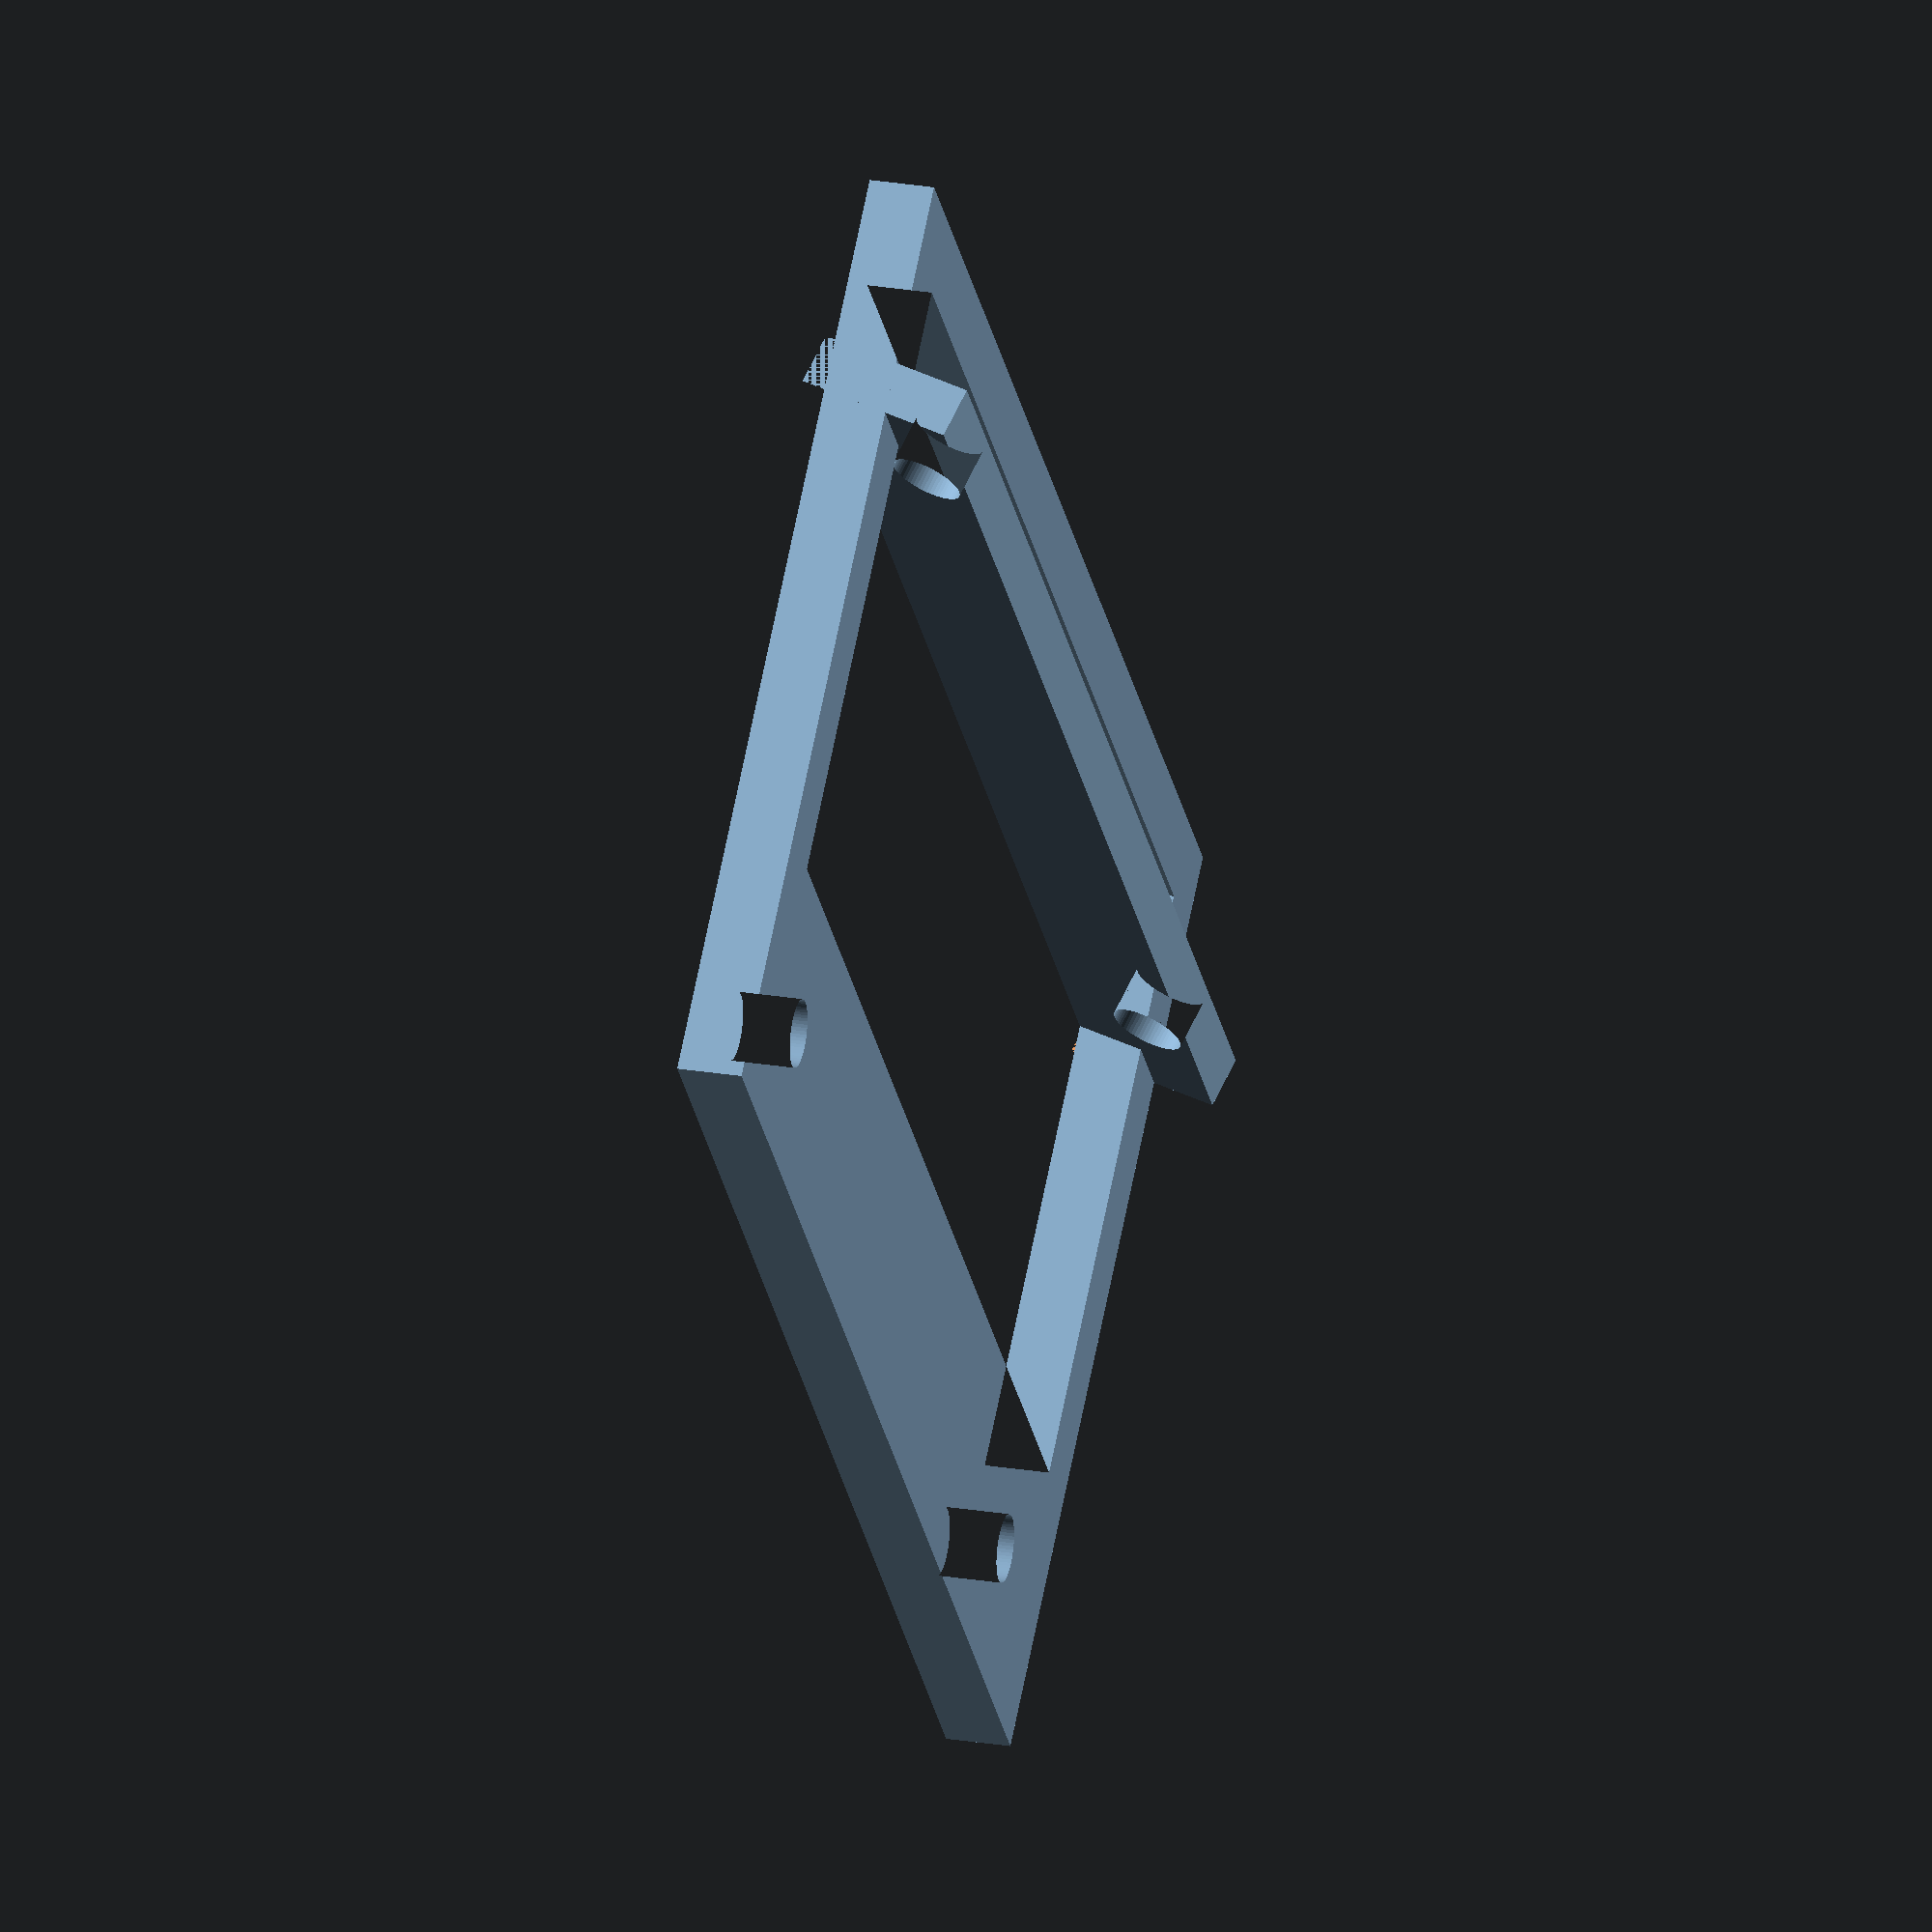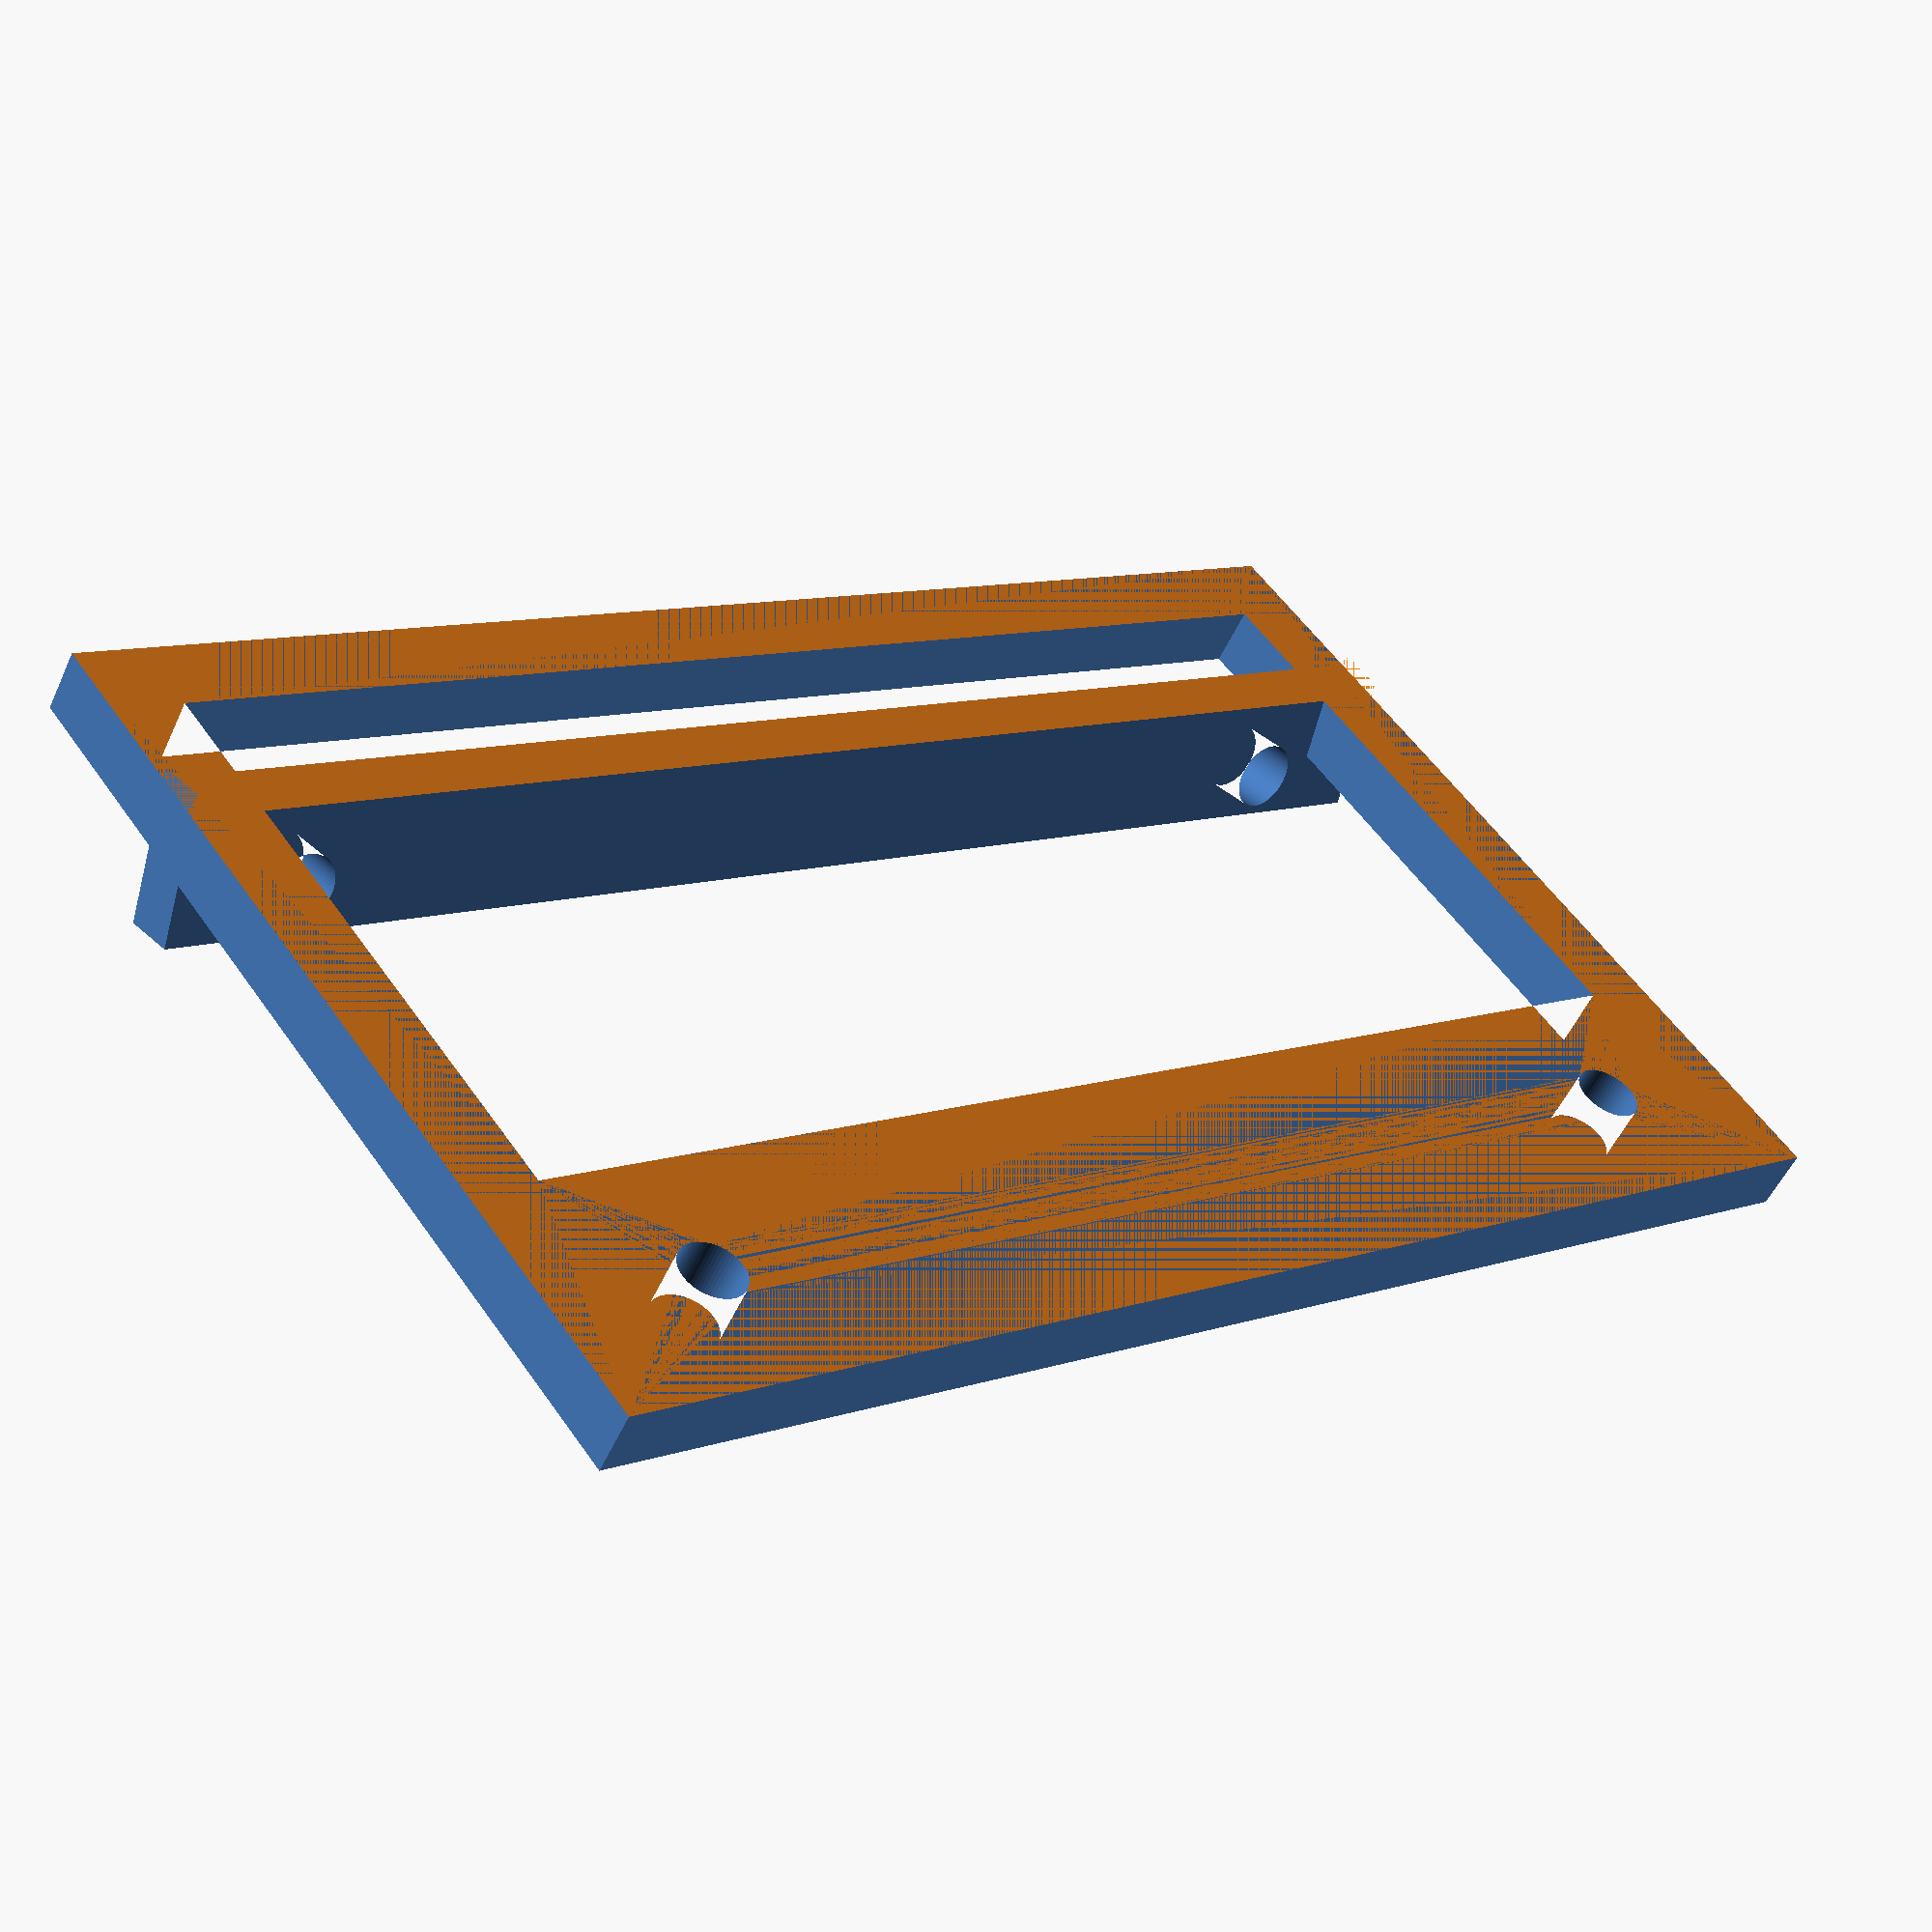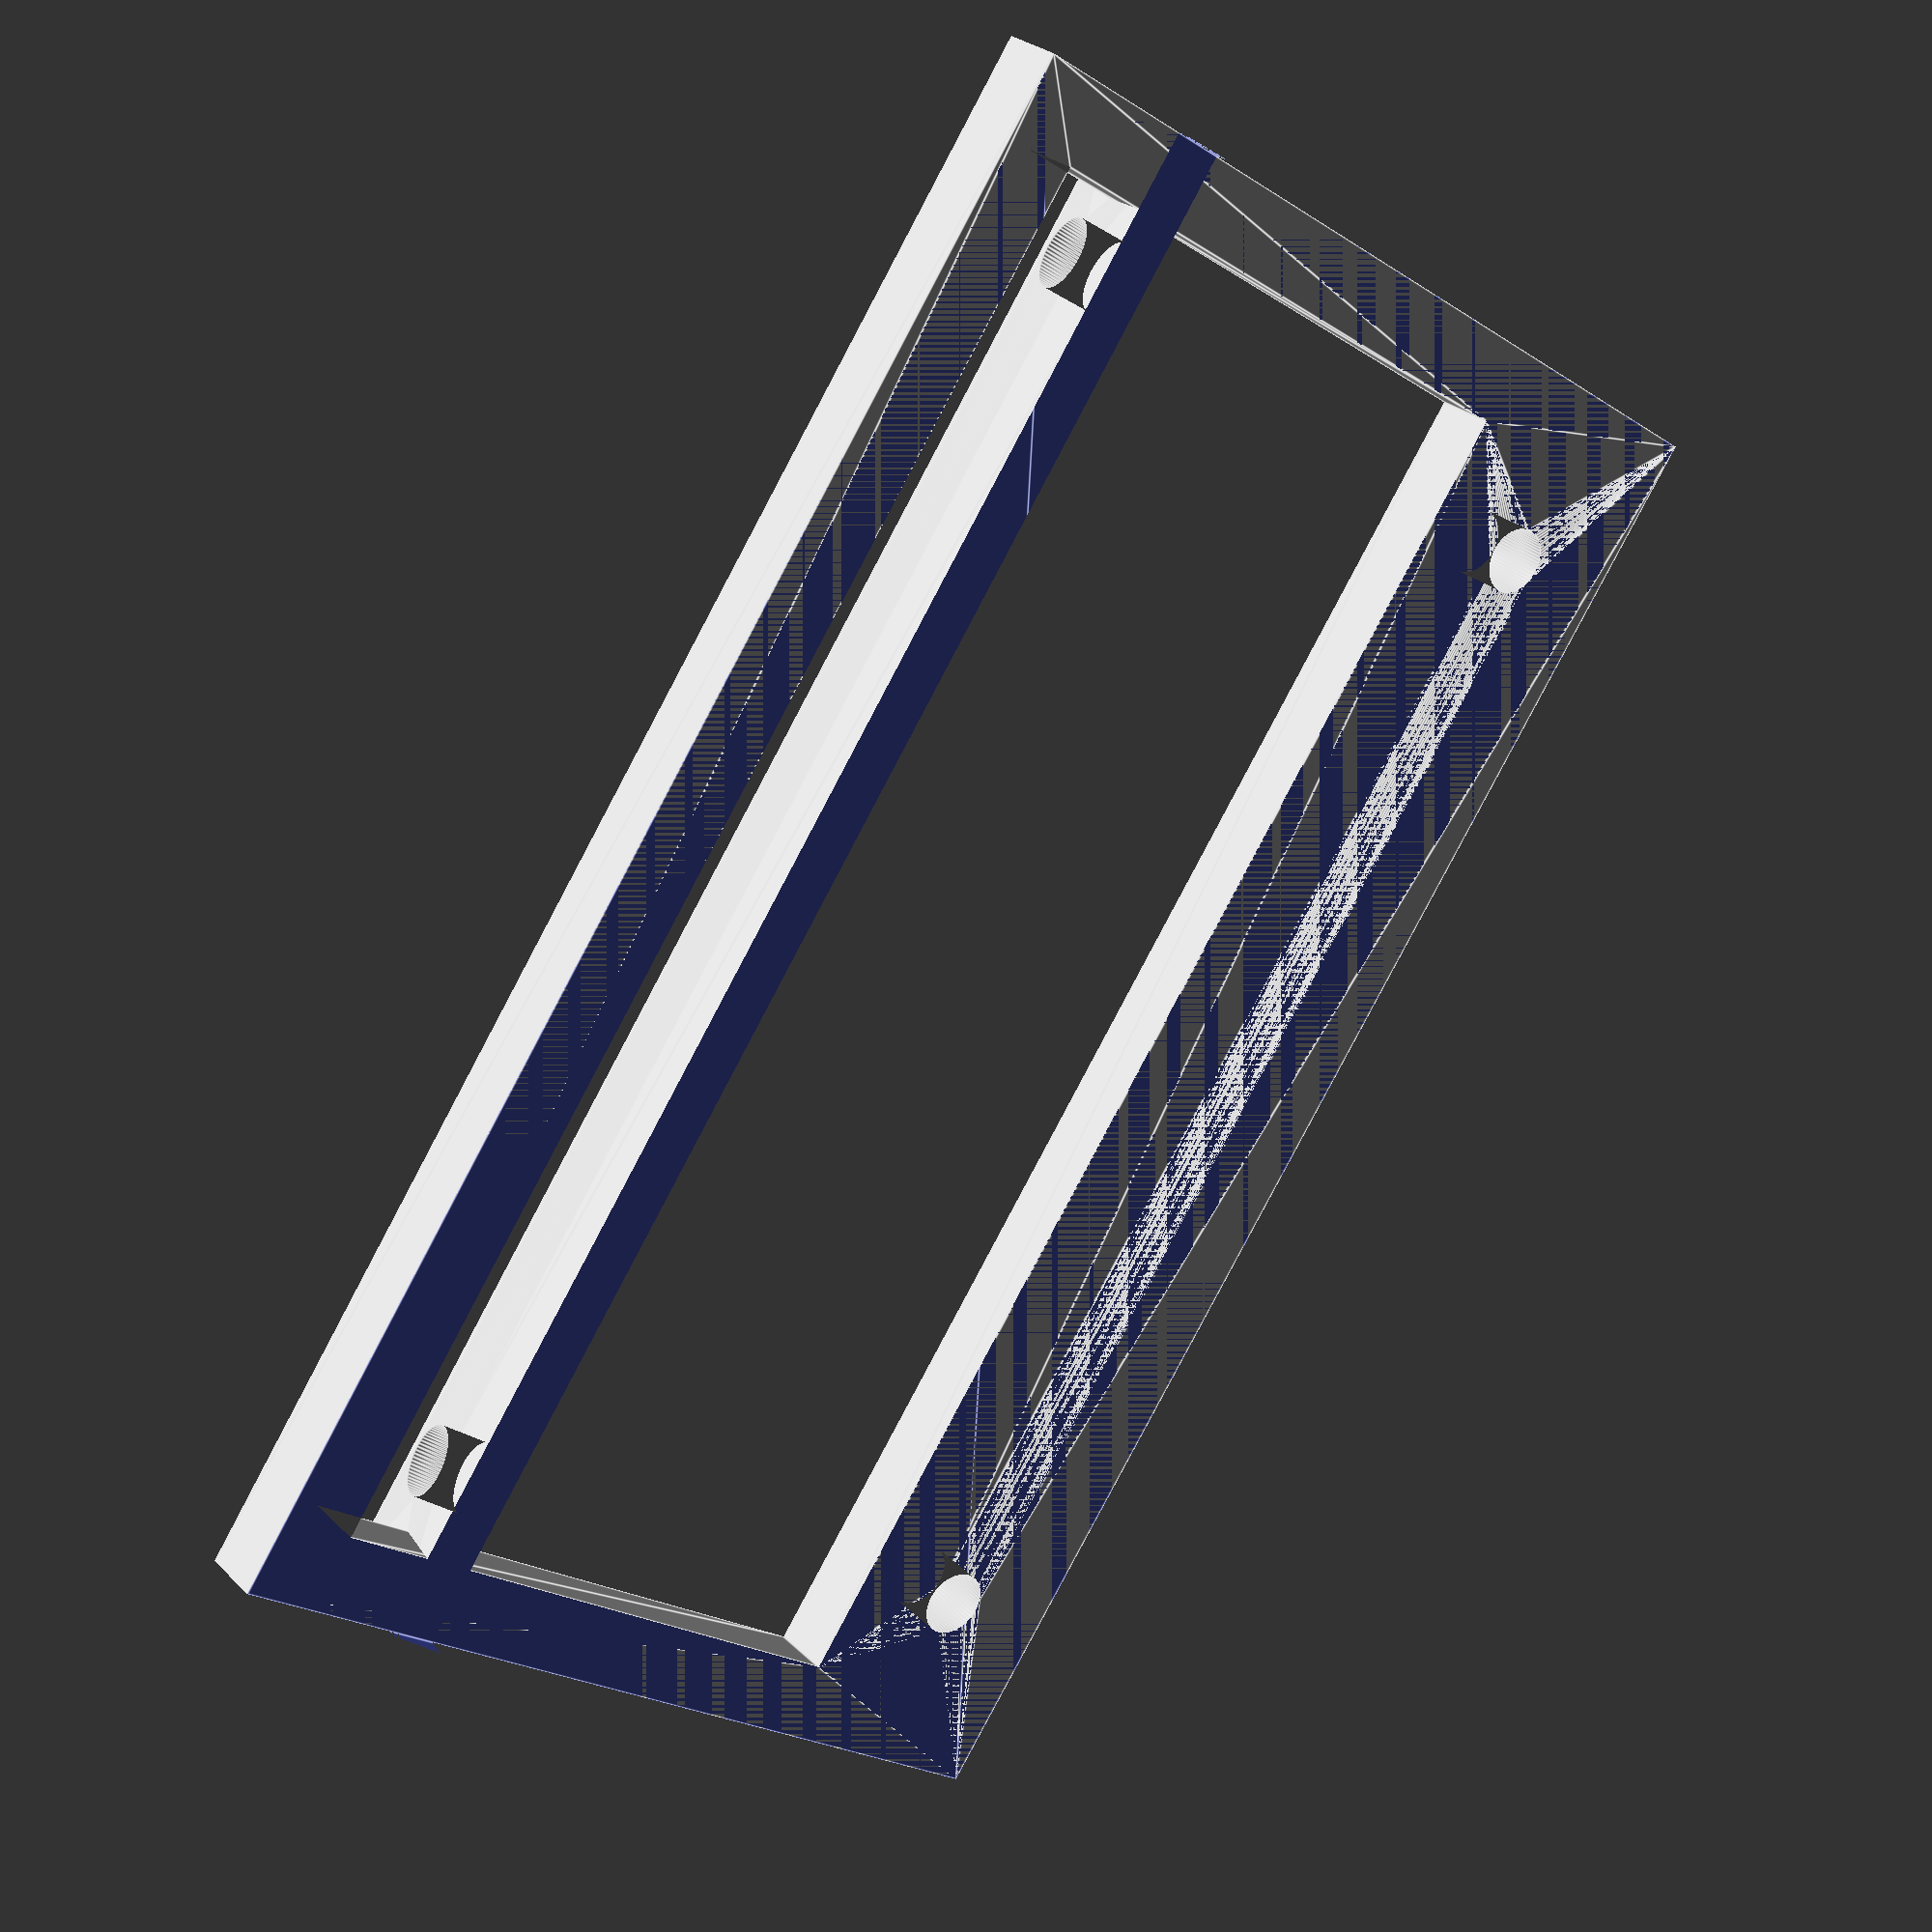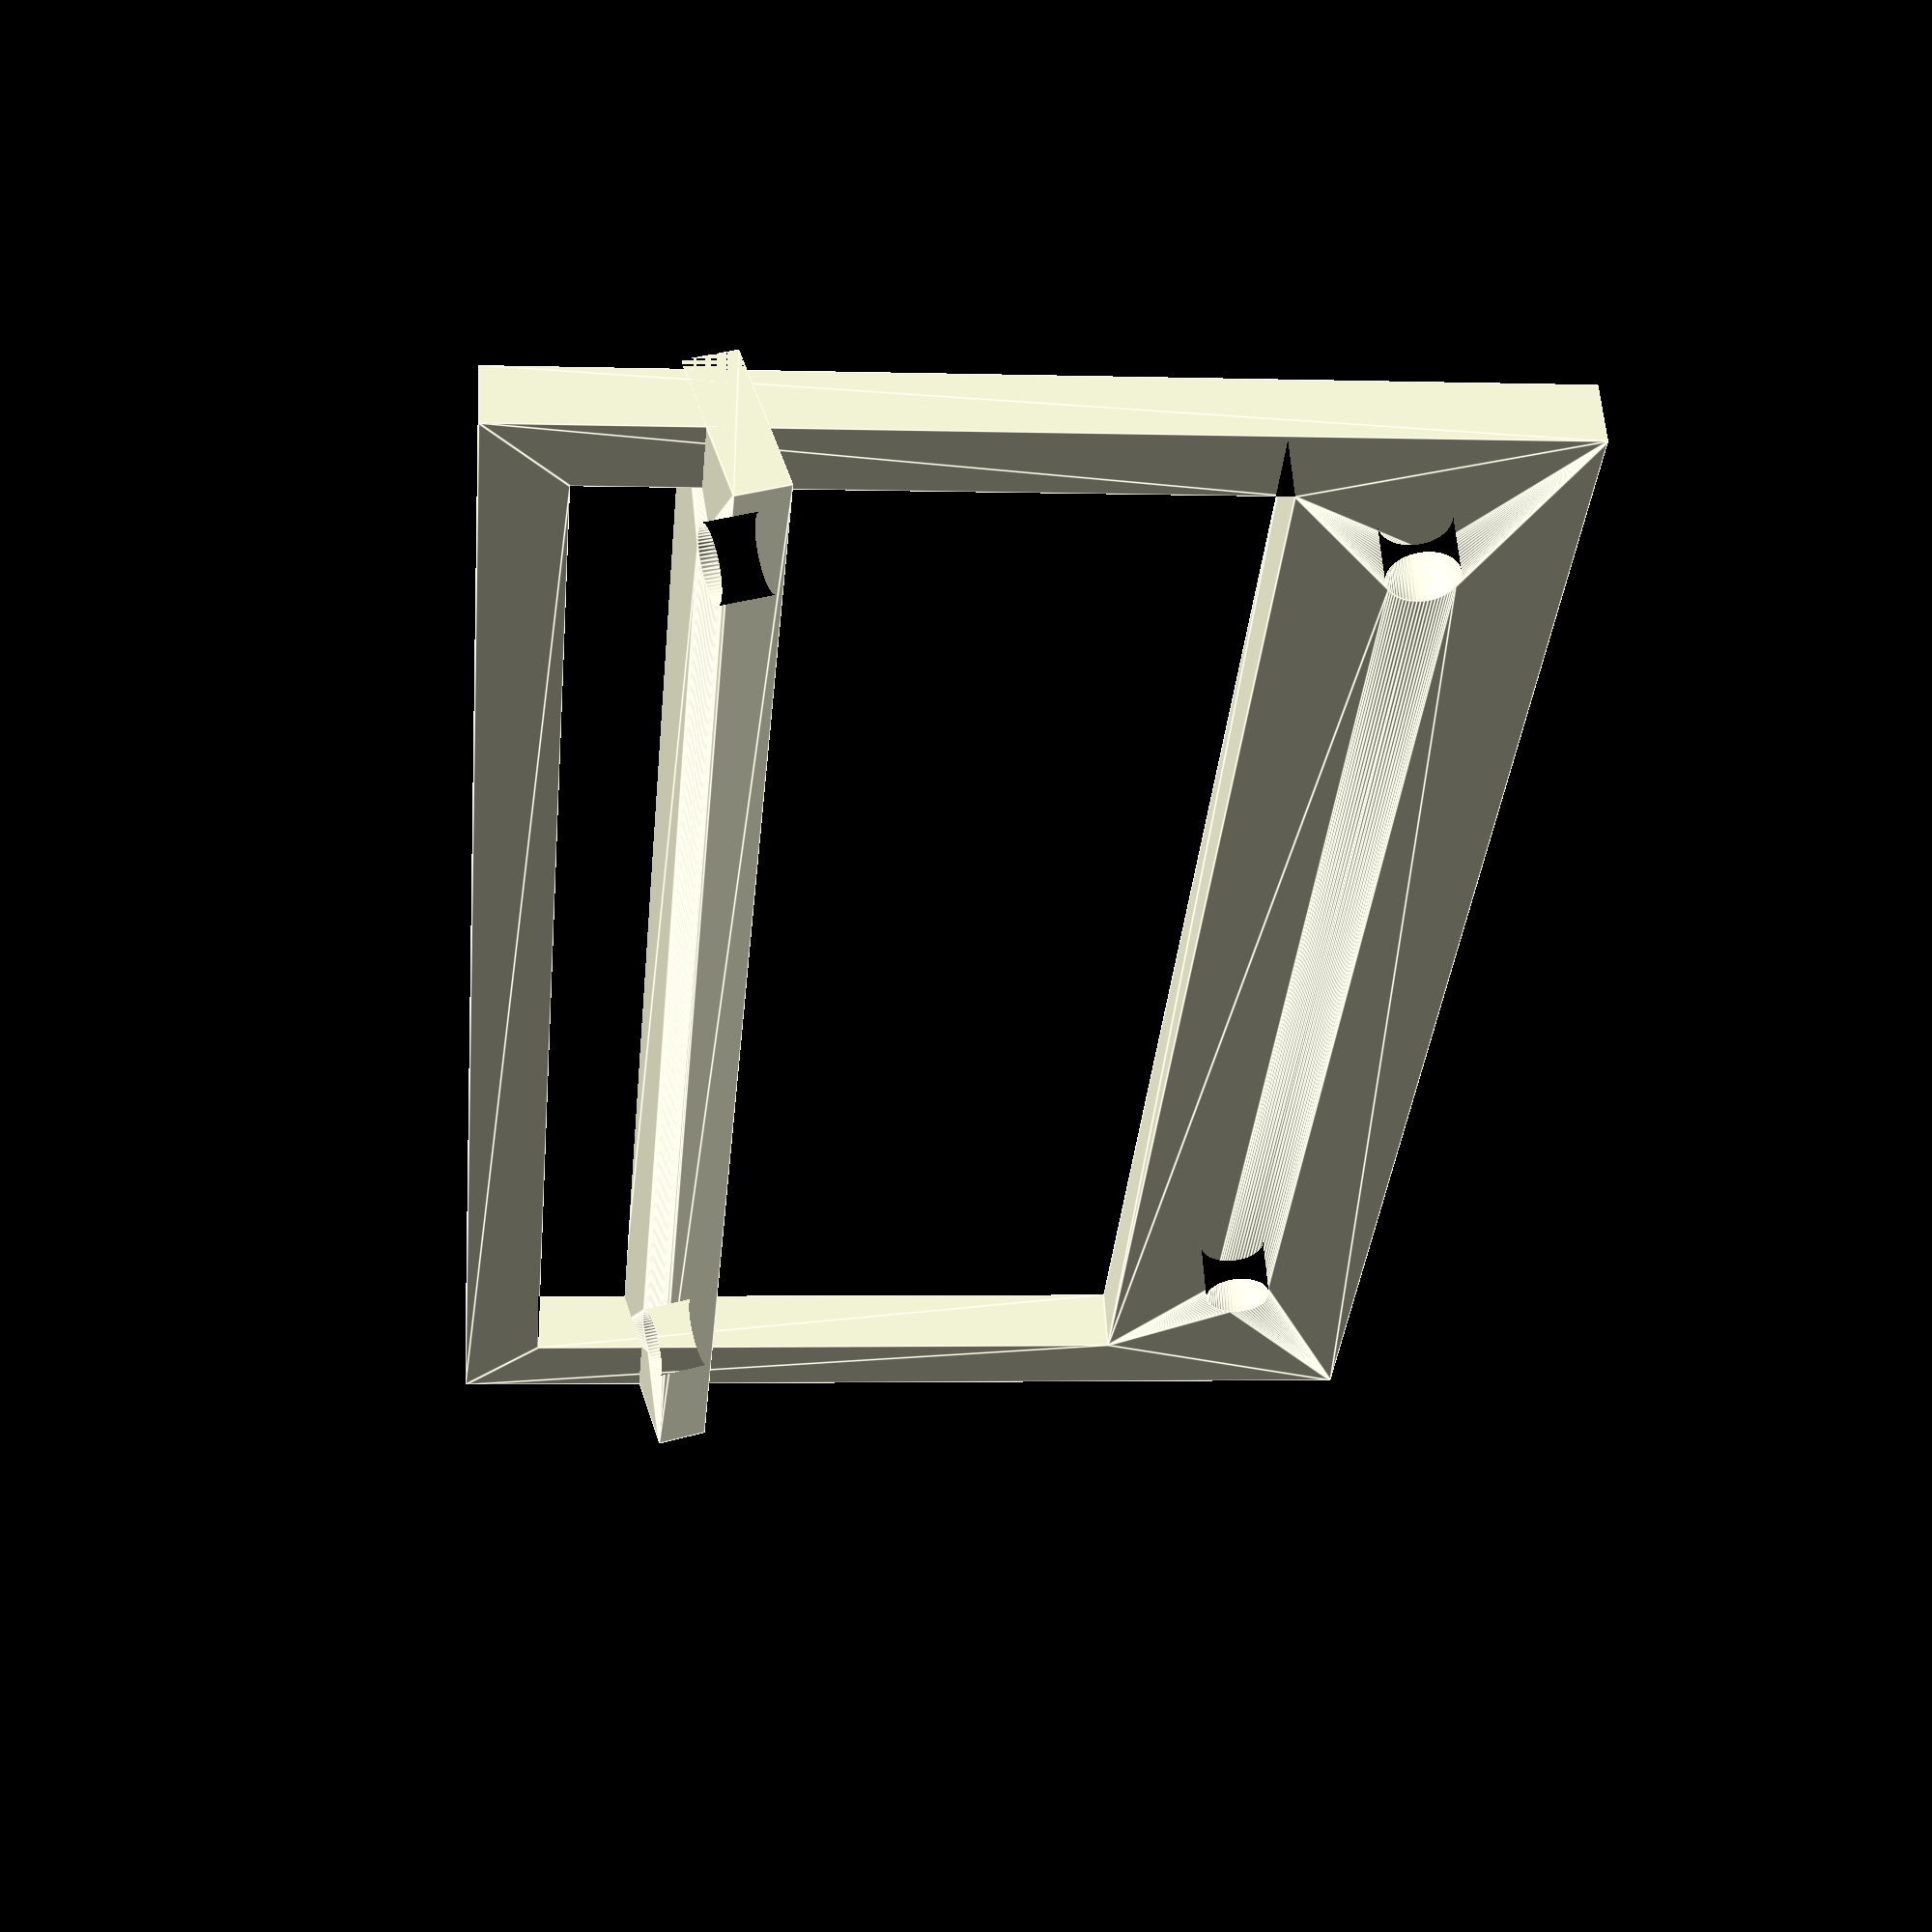
<openscad>
$fn = 64;

base = [105.00, 74.00];

space = 4.00;
base_border = 6.00;
base_height = 5.00;
border = base_border;

dia_mount = 5.60 / 2;

difference() {
    union() {
        linear_extrude(base_height)
            union() {
                difference() {
                    square([base[0] + base_border * 2 + space, base[1]], center = true);
                    square([base[0]+ space, base[1] - base_border * 2], center = true);
                }
                translate([0, -base[1]/2 + 10.00, 0]) {
                    difference() {
                        square([base[0] + space, 20.00], center = true);
                        translate([base[0] / 2 - base_border, 0, 0])
                            circle(2.60);
                        translate([-base[0] / 2 + base_border, 0, 0])
                            circle(2.60);
                    }
                }
            }

        translate([0, base[1] / 2 * 0.5, 4])
            rotate([-75, 0, 0])
                linear_extrude(4)
                    difference() {
                        square([base[0] + border * 2 + space, 12], center = true);
                        translate([base[0] / 2 - dia_mount, -2.5 , 0])
                            circle(dia_mount);
                        
                        translate([-base[0] / 2 + dia_mount, -2.5 , 0])
                            circle(dia_mount);
                    }
    }
    
    translate([0, 0, -5])
        linear_extrude(5)
            square([base[0] + base_border * 2 + space, base[1]], center = true);
}

</openscad>
<views>
elev=154.5 azim=229.5 roll=255.1 proj=o view=wireframe
elev=233.2 azim=217.8 roll=24.3 proj=p view=solid
elev=332.6 azim=55.2 roll=145.0 proj=p view=edges
elev=305.3 azim=275.2 roll=356.6 proj=p view=edges
</views>
